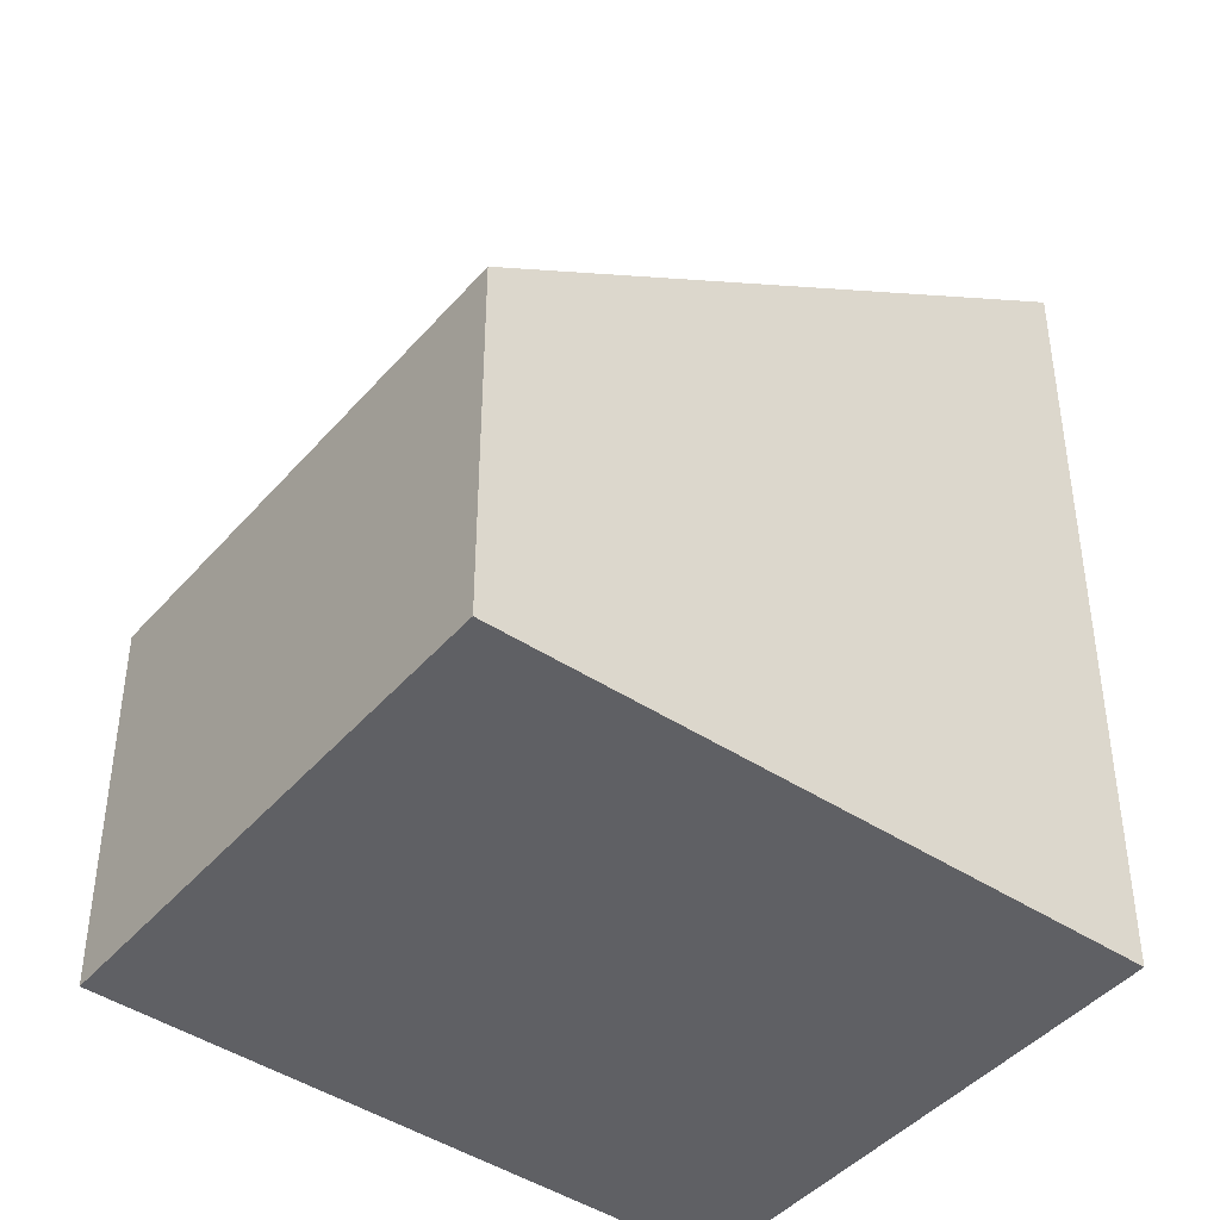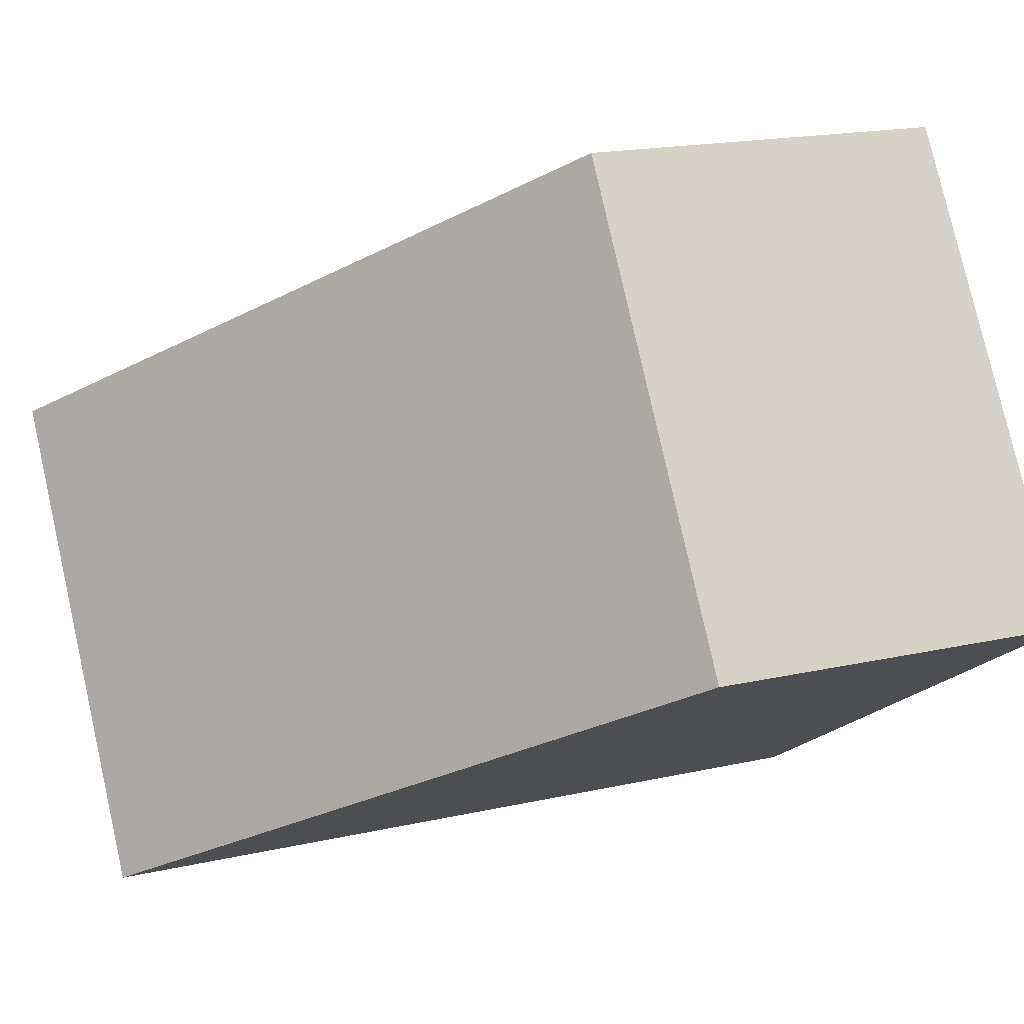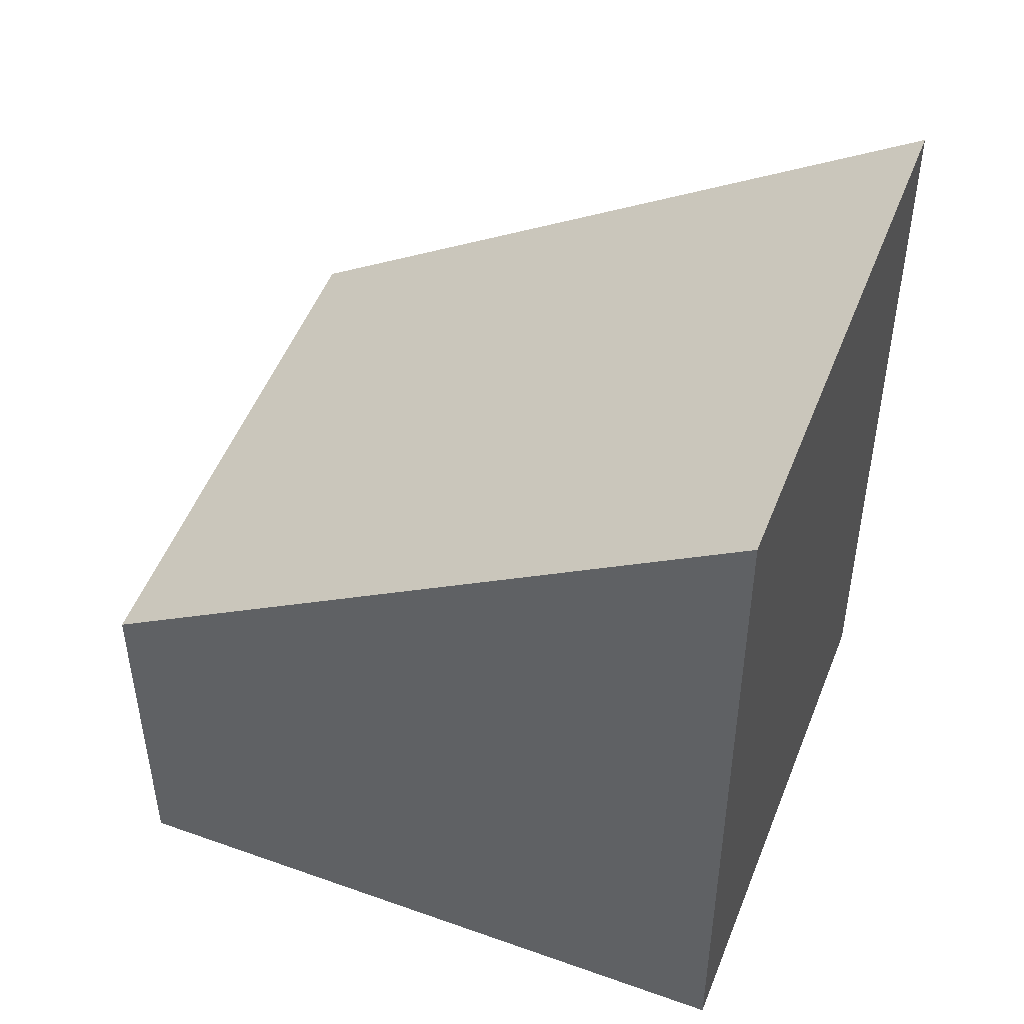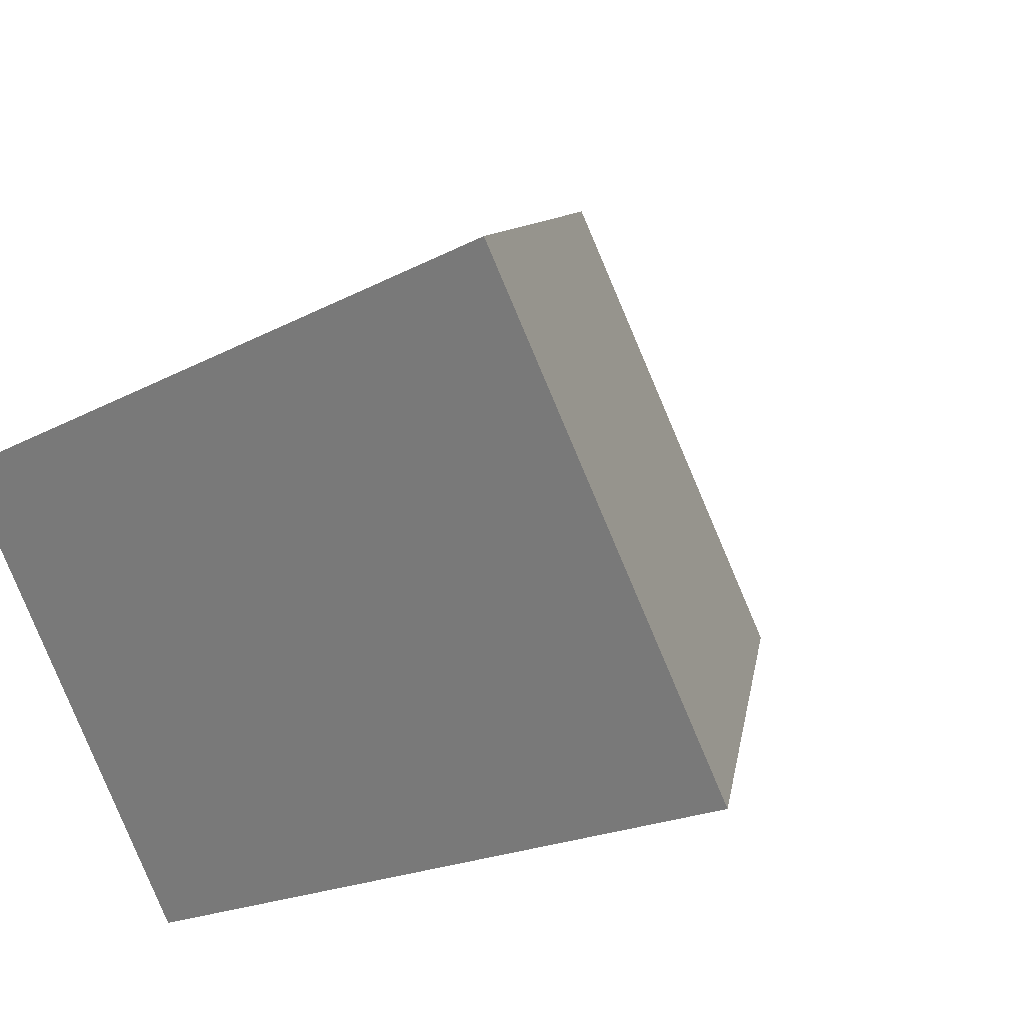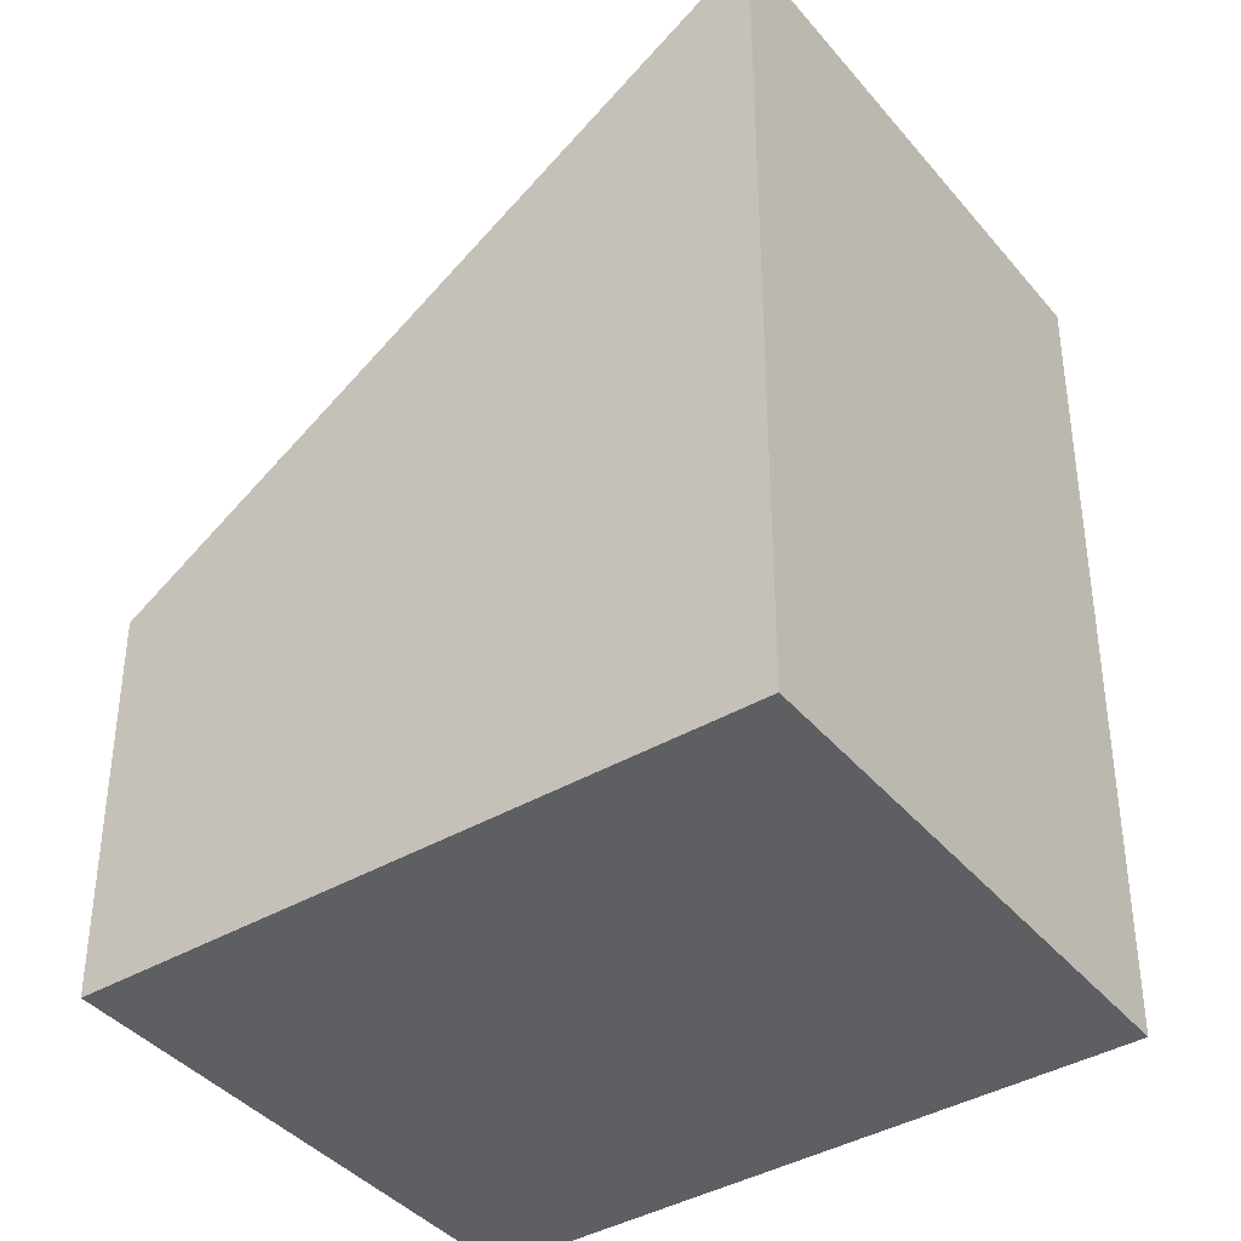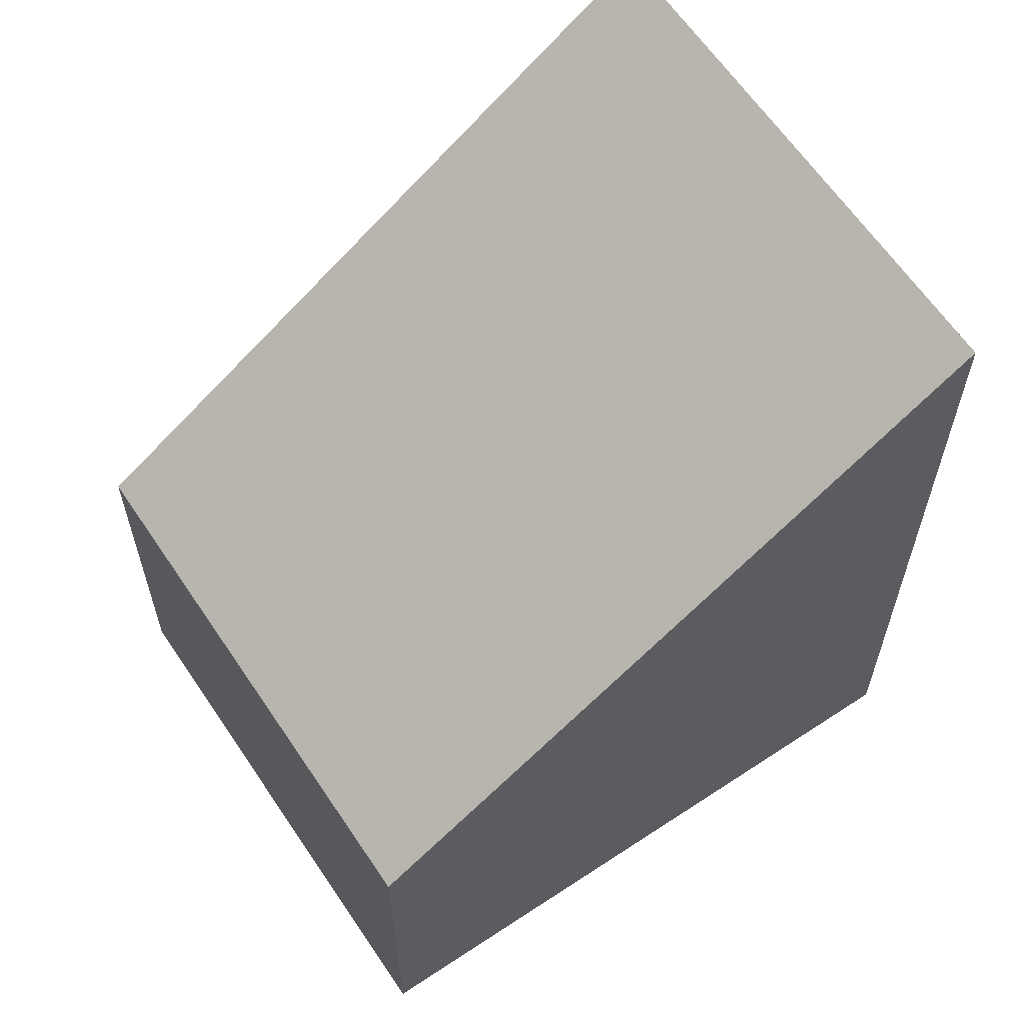
<metadata>
{"format":"obj","ext":"obj","renderer":"f3d","projection":"perspective","resolution":1024,"background":"white","views":[{"elev":-44.2,"azim":-5.3,"up":"+Y"},{"elev":17.6,"azim":-114.3,"up":"+Z"},{"elev":51.1,"azim":53.7,"up":"+Y"},{"elev":-18.6,"azim":136.4,"up":"+Z"},{"elev":-39.9,"azim":68.1,"up":"+Y"},{"elev":63.6,"azim":-1.5,"up":"+Y"}]}
</metadata>
<code>
v  4.882 7.237 -3.111
v  2.552 3.403 4.033
v  7.481 7.237 0.918
v  0 3.431 2.101e-16
v  7.481 -5.621e-17 0.918
v  4.882 1.905e-16 -3.111
v  0 0 0
v  2.552 -2.469e-16 4.033
g defaultobject
f 1 2 3
f 2 1 4
f 5 1 3
f 1 5 6
f 6 4 1
f 4 6 7
f 7 2 4
f 2 7 8
f 2 5 3
f 5 2 8
f 8 6 5
f 6 8 7

</code>
